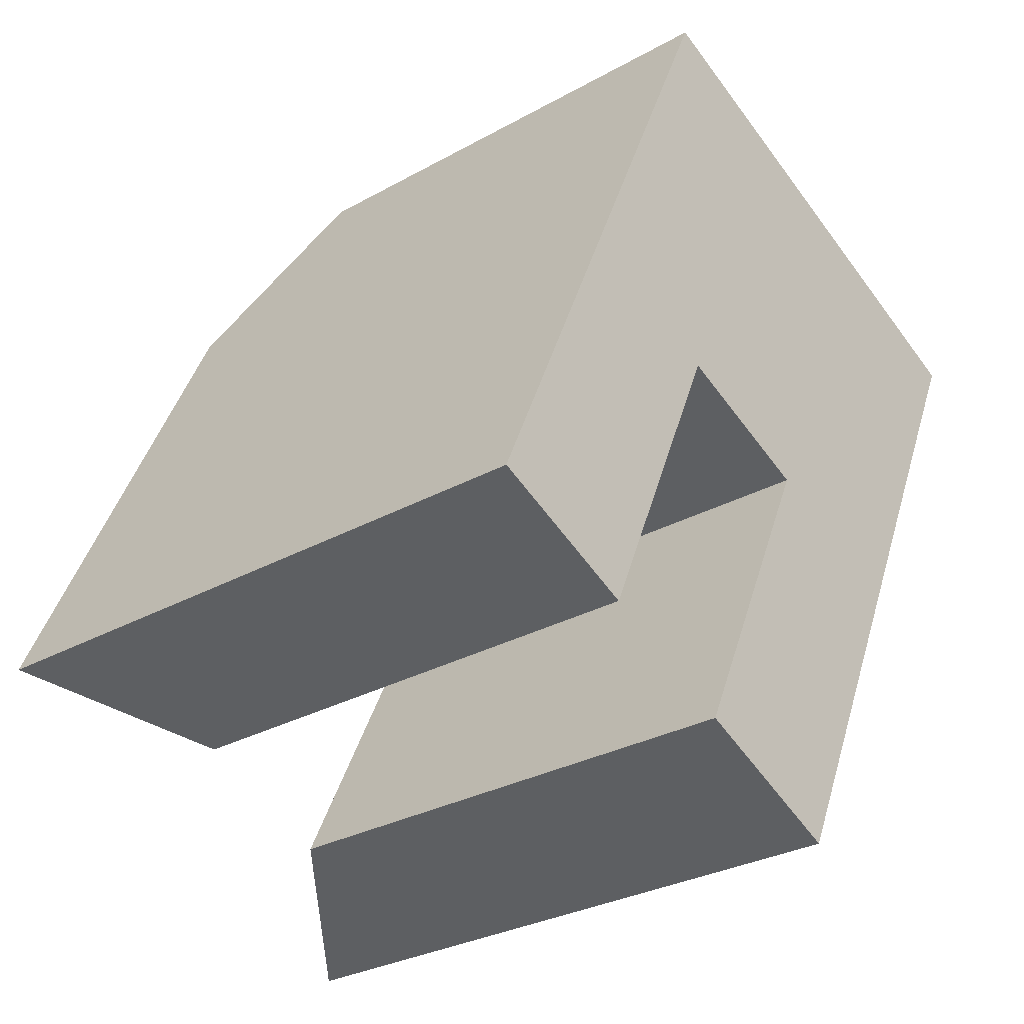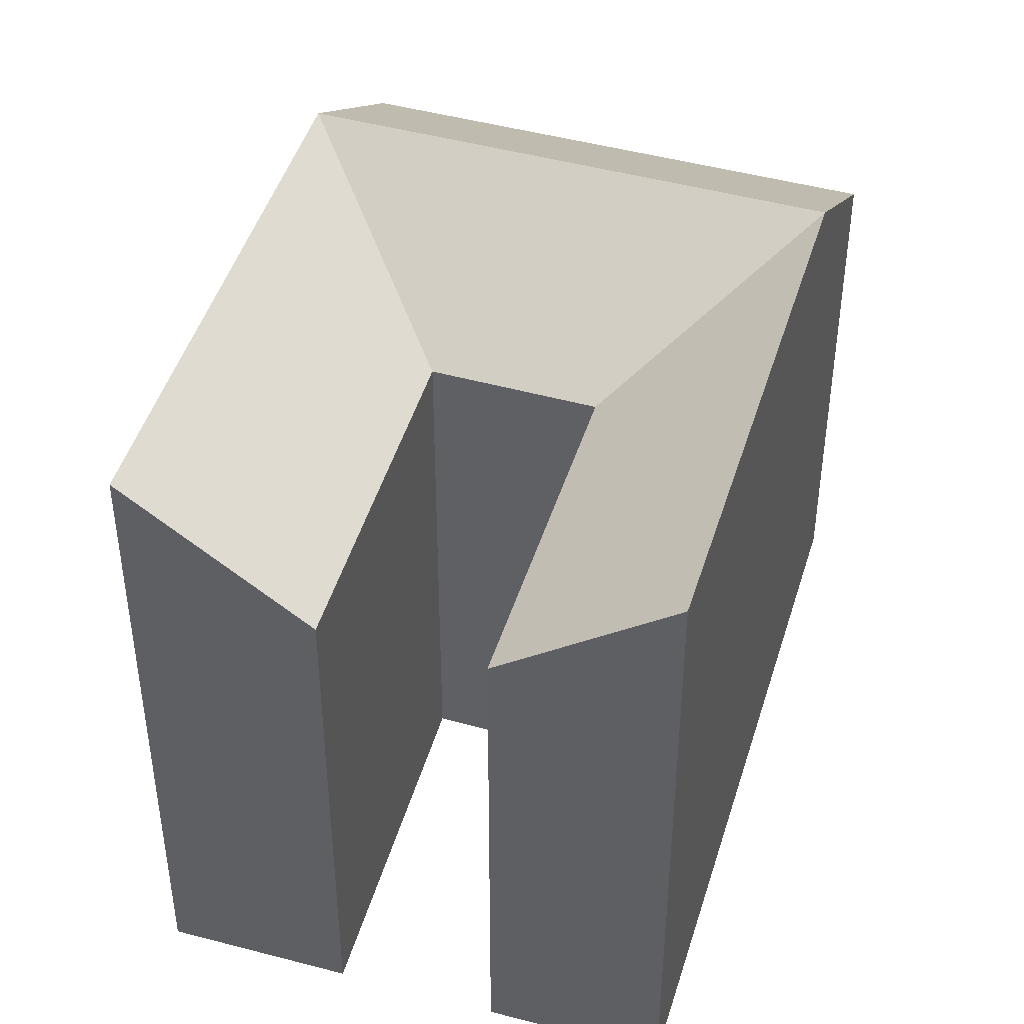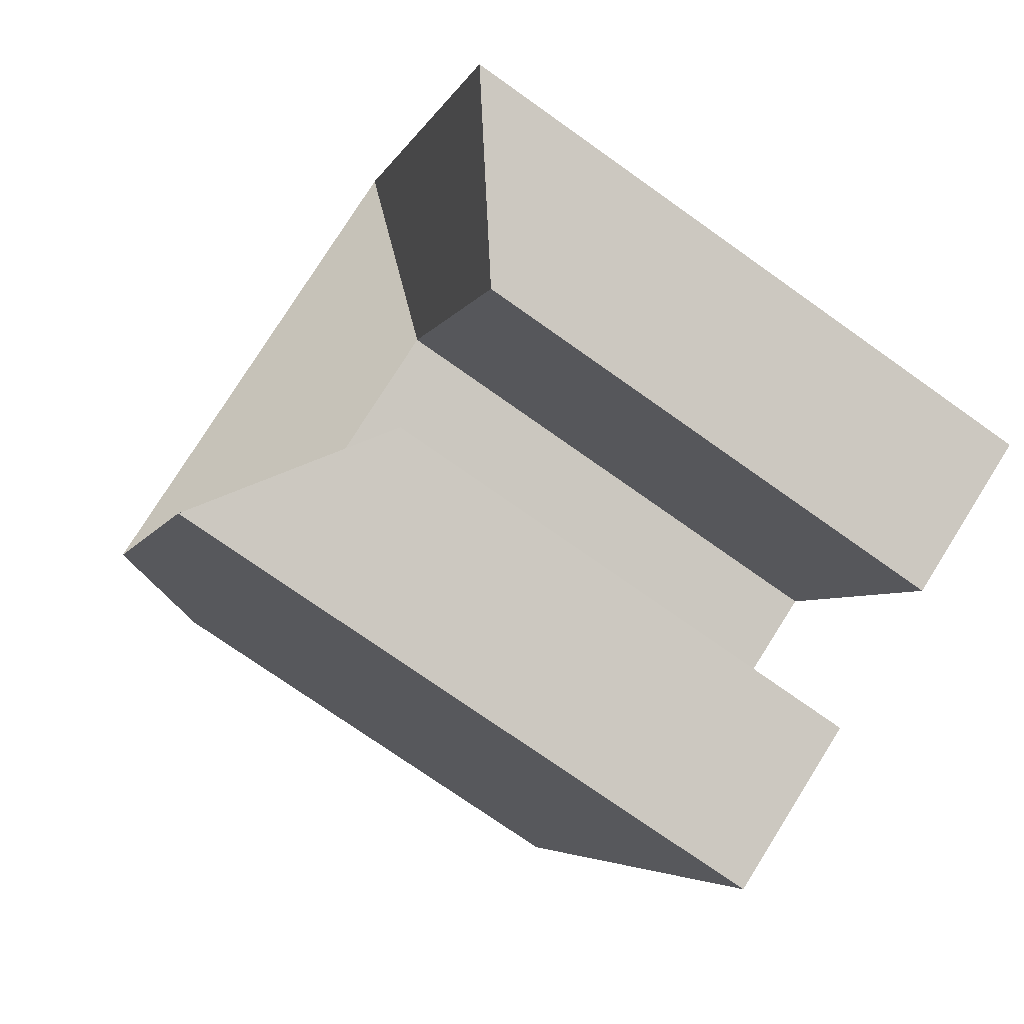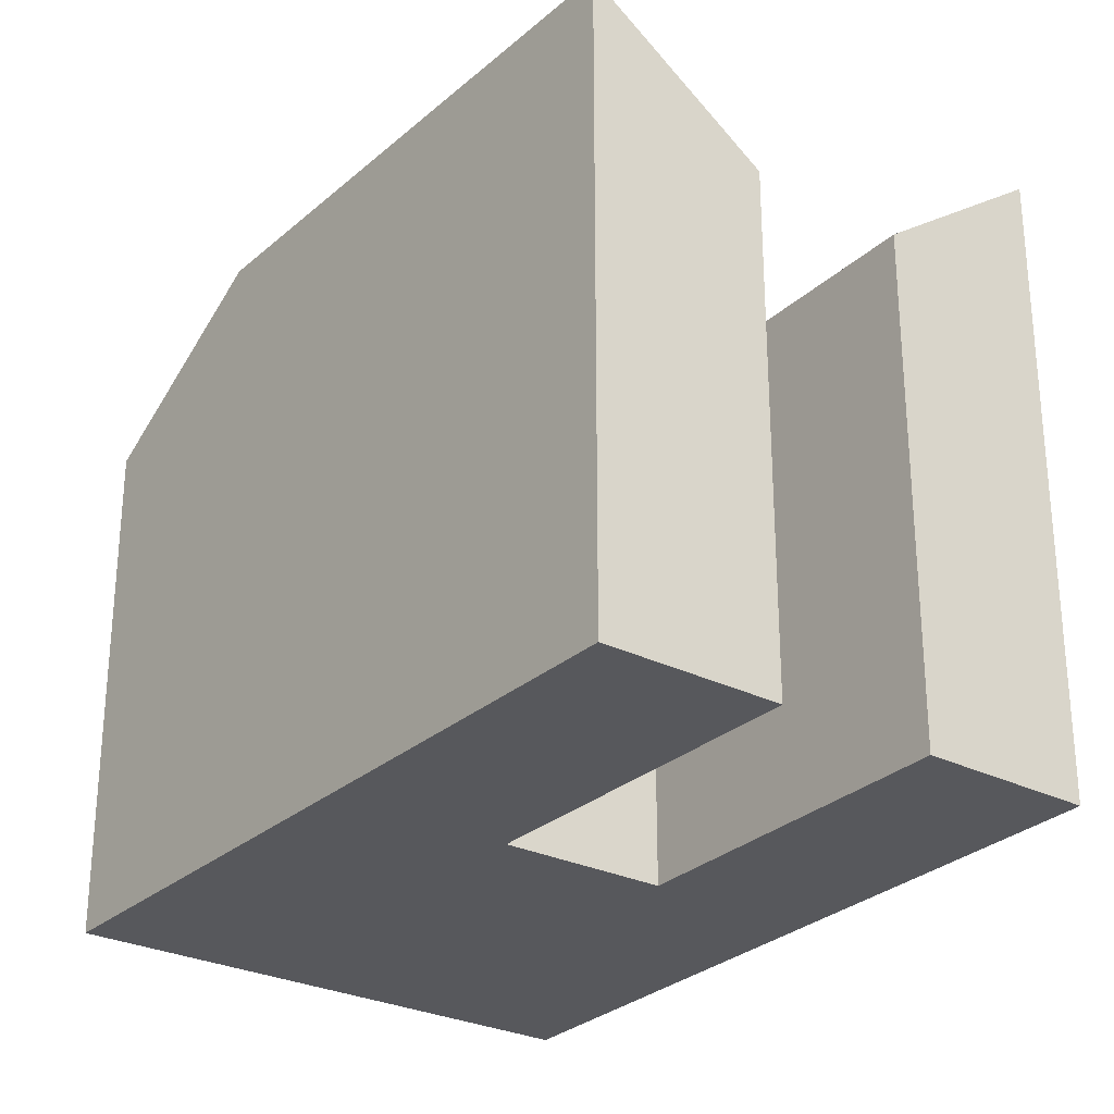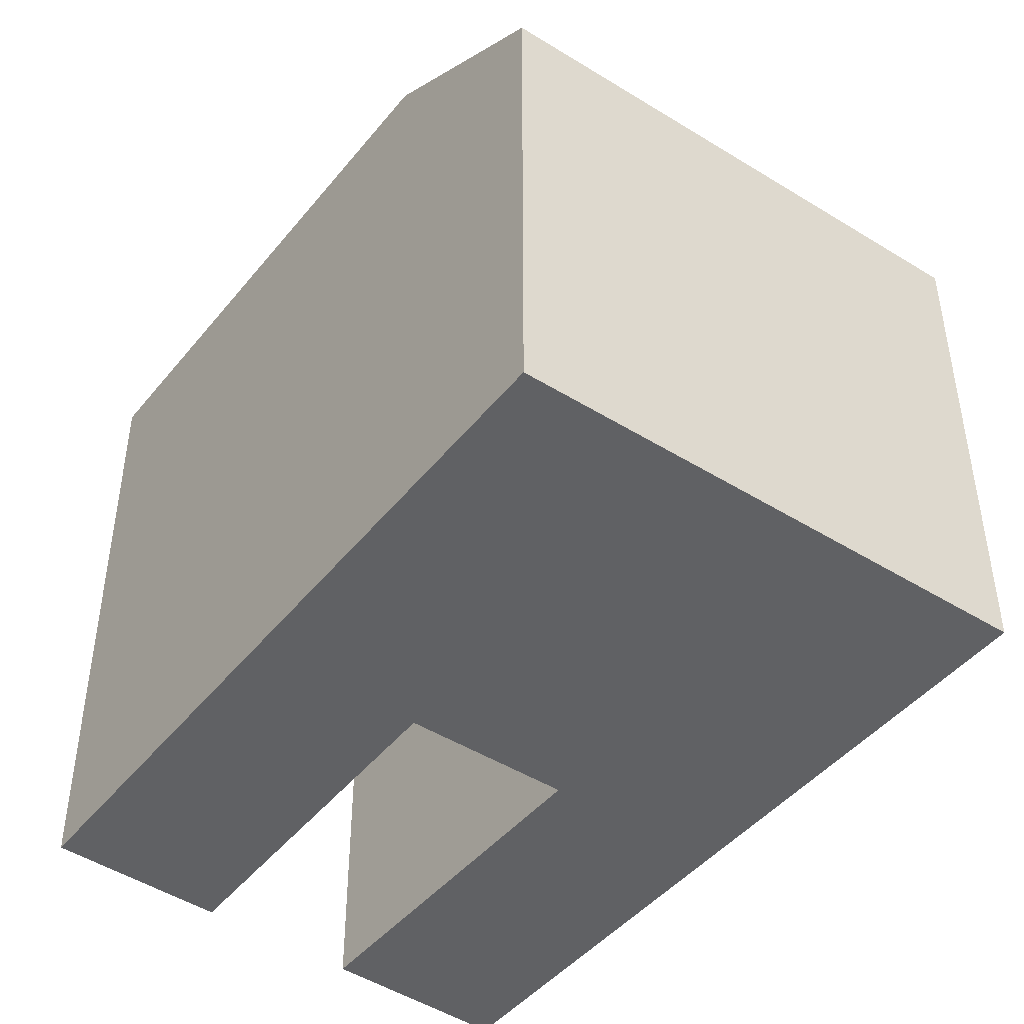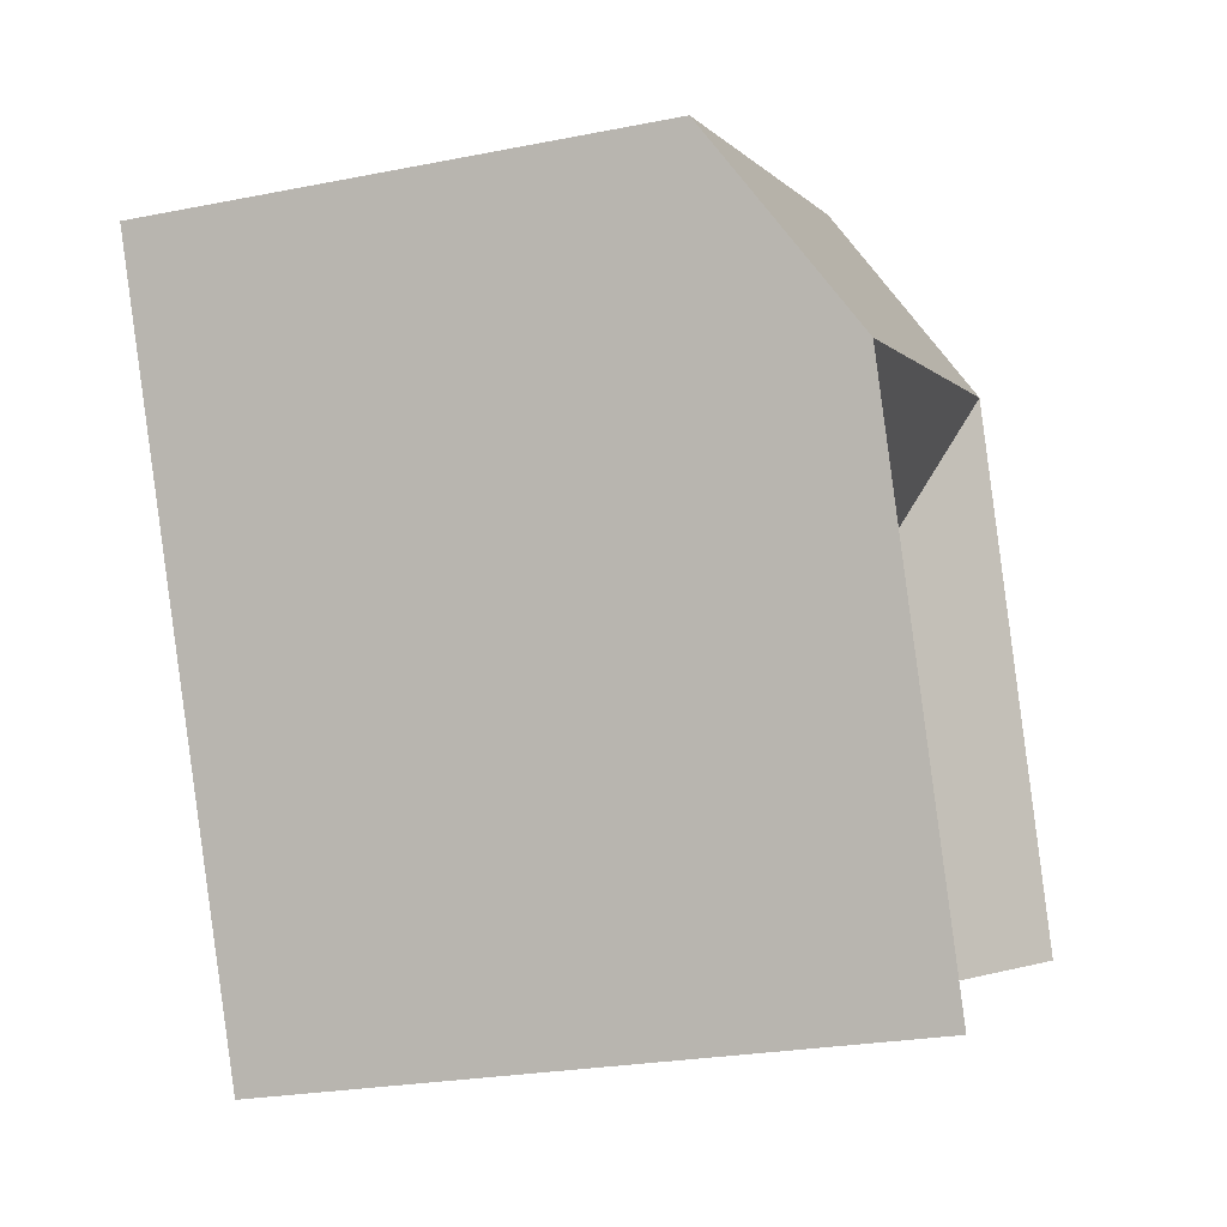
<metadata>
{"format":"obj","ext":"obj","renderer":"f3d","projection":"perspective","resolution":1024,"background":"white","views":[{"elev":-29.6,"azim":-50.6,"up":"+Z"},{"elev":44.4,"azim":-139.4,"up":"+Y"},{"elev":-74.0,"azim":-125.4,"up":"+Z"},{"elev":-28.7,"azim":167.0,"up":"+Y"},{"elev":-46.8,"azim":-12.7,"up":"+Y"},{"elev":-24.7,"azim":108.0,"up":"+Z"}]}
</metadata>
<code>
v  13.67 -3.504e-16 5.722
v  14.1 3.772e-16 -6.161
v  18.7 -2.229e-16 3.639
v  9.107 2.437e-16 -3.981
v  18.85 -1.026e-15 16.76
v  23.88 -8.988e-16 14.68
v  14 -1.149e-15 18.77
v  9.056 -4.672e-16 7.63
v  4.752 1.272e-16 -2.077
v  4.262 -5.887e-16 9.613
v  0 0 0
v  9.202 -1.271e-15 20.75
v  18.7 19.24 3.639
v  14.1 19.24 -6.161
v  13.67 15.46 5.722
v  9.108 15.46 -3.981
v  23.88 15.46 14.68
v  21.29 19.24 9.158
v  18.85 15.46 16.76
v  9.056 15.46 7.629
v  14 15.46 18.77
v  4.263 19.24 9.613
v  0.0004108 19.24 -0.0006087
v  4.752 15.46 -2.077
v  9.202 15.46 20.75
v  6.733 19.24 15.18
v  16.26 19.24 11.24
v  11.53 19.24 13.2
g defaultobject
f 1 2 3
f 2 1 4
f 5 3 6
f 3 5 1
f 1 7 8
f 7 1 5
f 9 10 11
f 10 9 8
f 12 8 7
f 8 12 10
f 2 13 3
f 13 2 14
f 15 4 1
f 4 15 16
f 16 2 4
f 2 16 14
f 13 6 3
f 6 13 17
f 17 13 18
f 6 19 5
f 19 6 17
f 20 1 8
f 1 20 15
f 5 21 7
f 21 5 19
f 22 11 10
f 11 22 23
f 23 9 11
f 9 23 24
f 9 20 8
f 20 9 24
f 7 25 12
f 25 7 21
f 25 10 12
f 10 25 22
f 22 25 26
f 15 14 16
f 14 15 13
f 19 18 27
f 18 19 17
f 18 15 27
f 18 13 15
f 15 28 27
f 28 15 20
f 27 21 19
f 21 27 28
f 24 22 20
f 22 24 23
f 28 25 21
f 25 28 26
f 26 20 22
f 26 28 20

</code>
